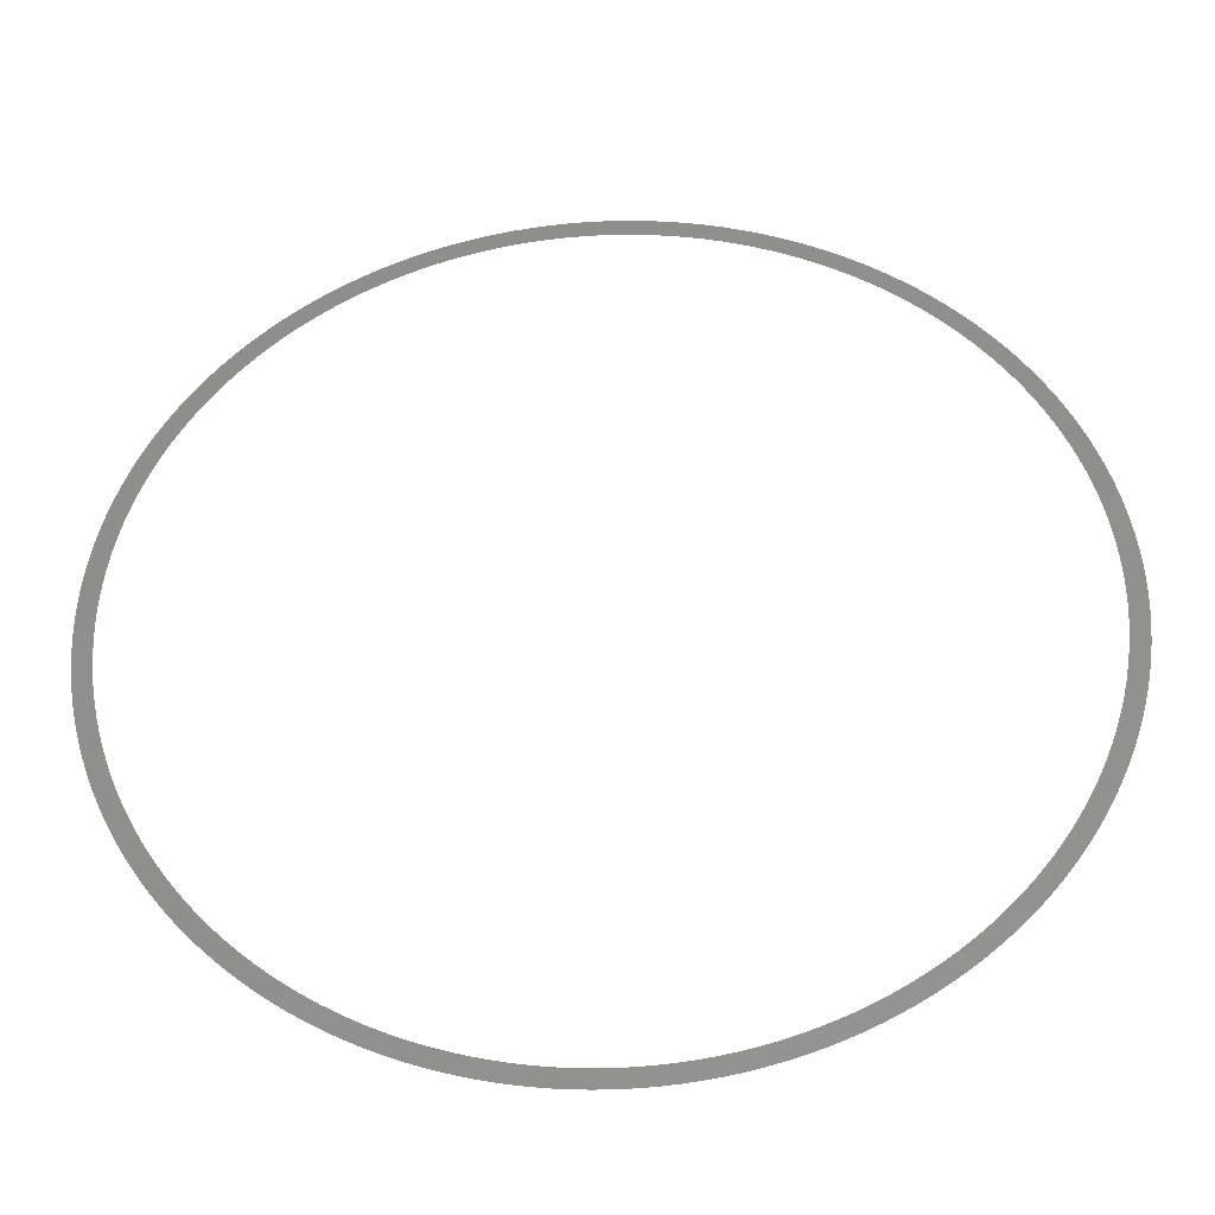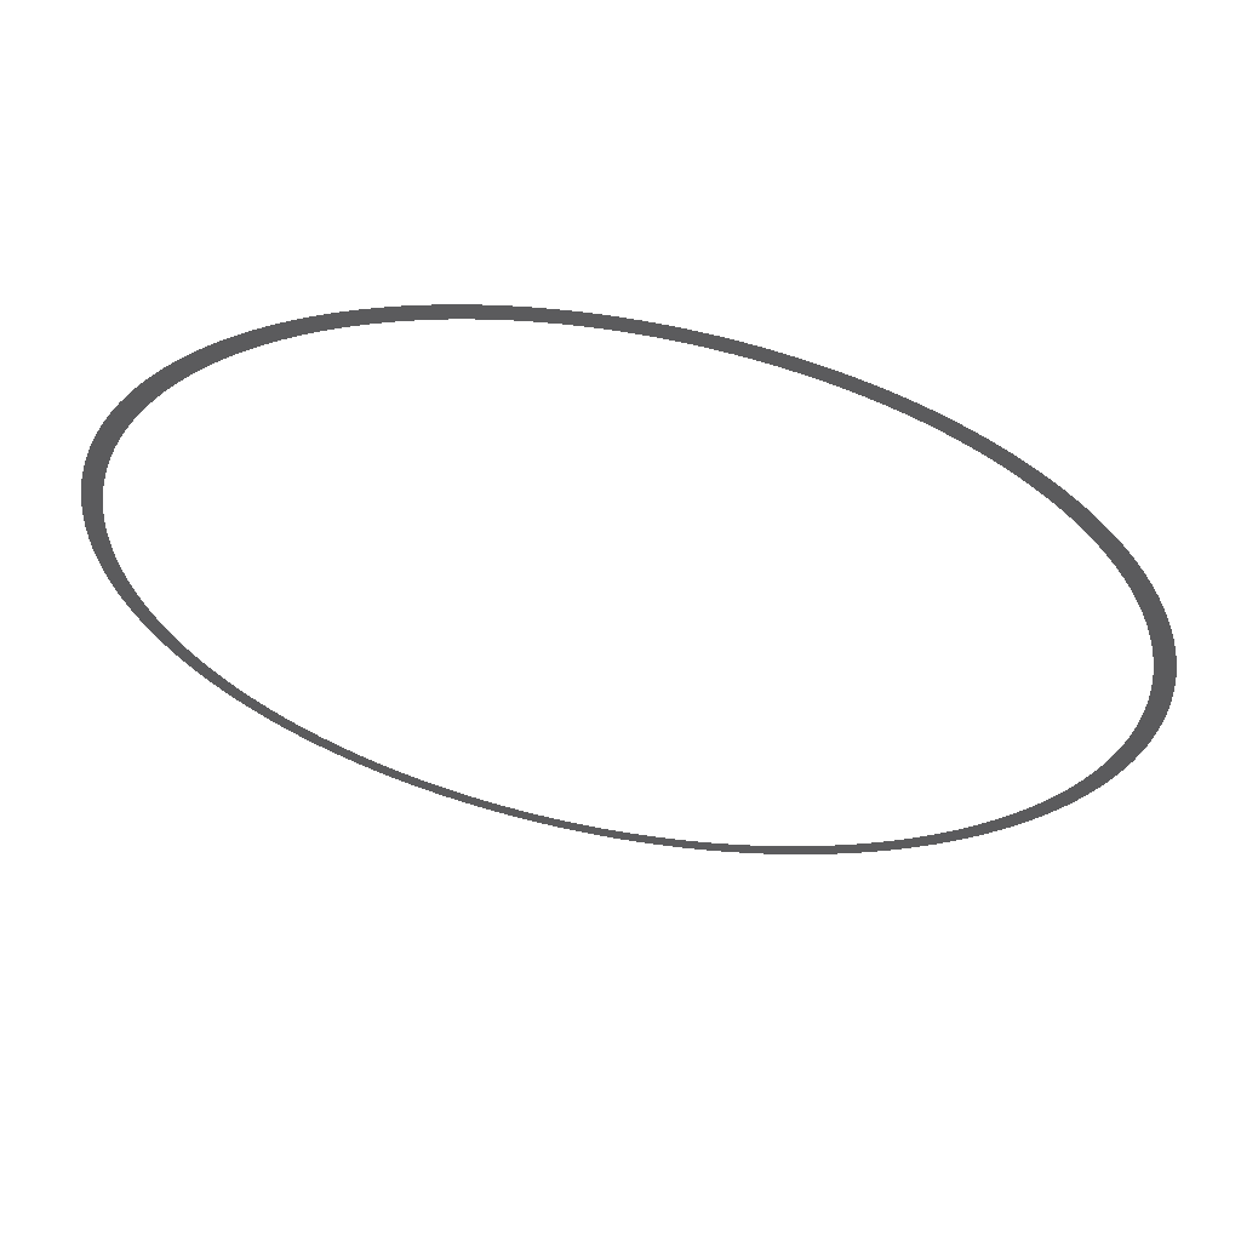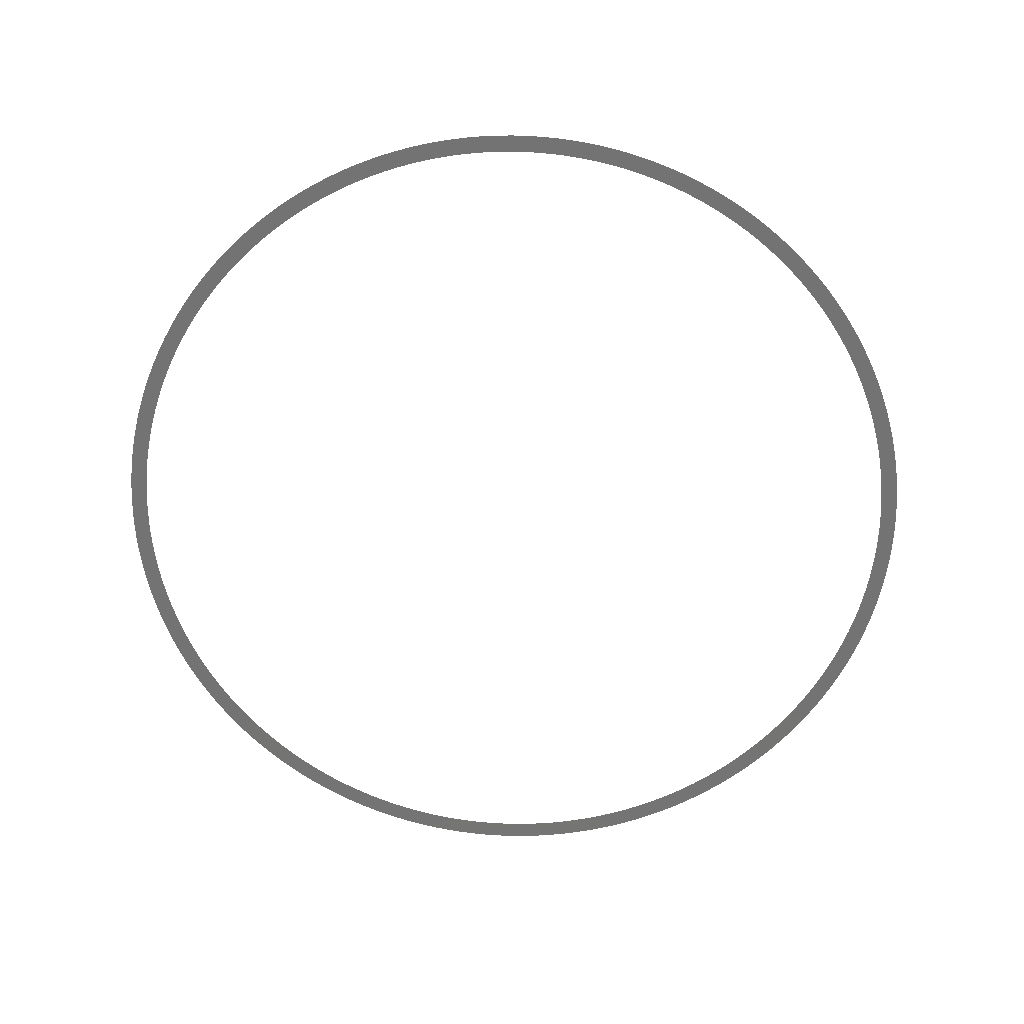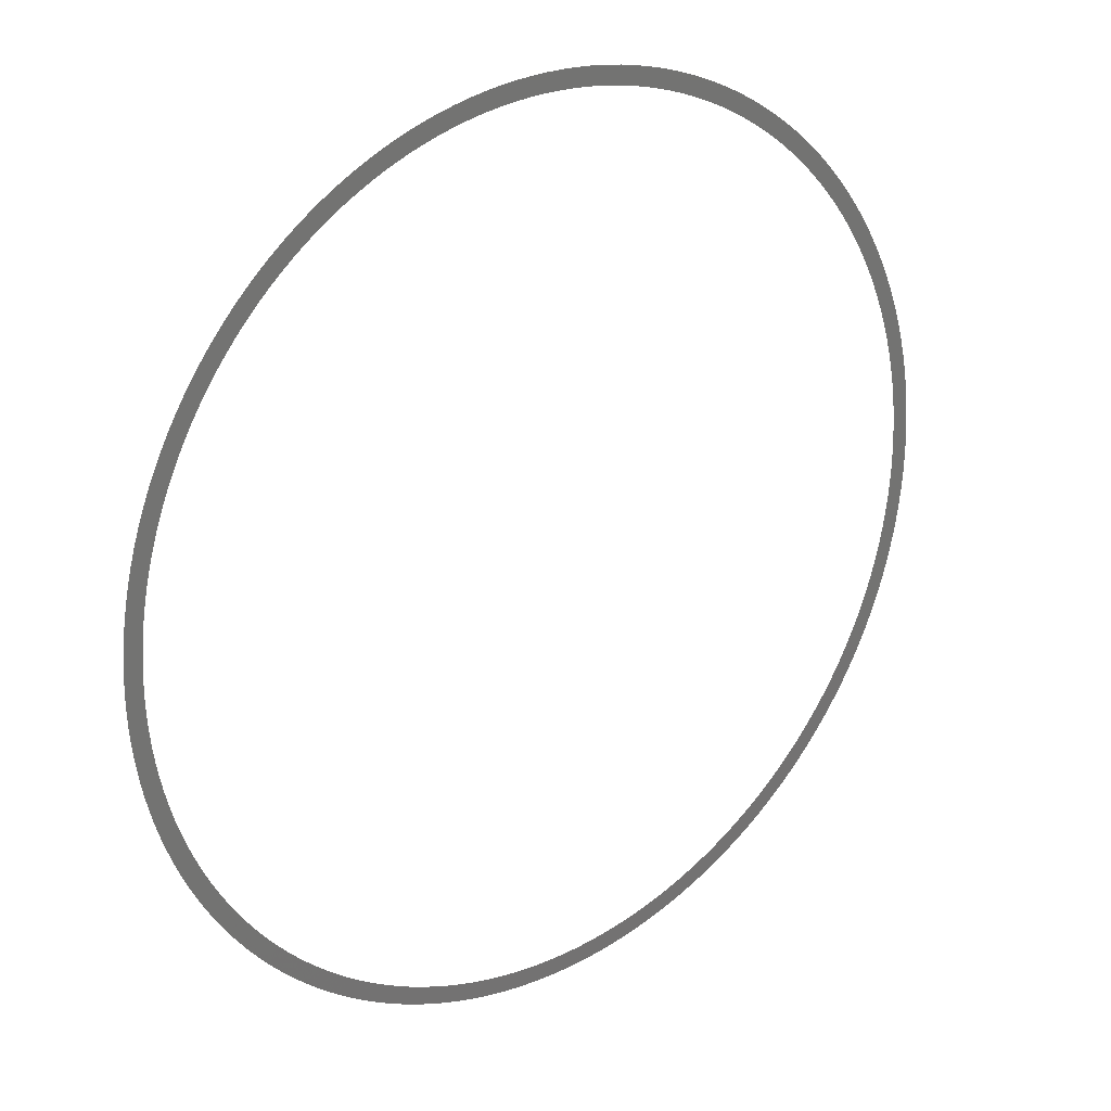
<metadata>
{"format":"stl","ext":"stl","renderer":"f3d","projection":"perspective","resolution":1024,"background":"white","views":[{"elev":-29.3,"azim":175.2,"up":"+Y"},{"elev":70.3,"azim":-177.3,"up":"+Y"},{"elev":-55.1,"azim":146.5,"up":"+Z"},{"elev":14.2,"azim":-46.2,"up":"+Y"}]}
</metadata>
<code>
# stl→obj: 346 verts, 346 faces
v -311.4 644.9 -313.9
v -312 646 -313.8
v -312.8 645.2 -314
v -312.1 644.2 -314.1
v -313.5 644.5 -314.2
v -310.6 645.6 -313.7
v -311.2 646.7 -313.6
v -312.8 643.4 -314.3
v -314.3 643.7 -314.4
v -309.8 646.3 -313.5
v -310.4 647.4 -313.4
v -313.5 642.6 -314.5
v -315 642.8 -314.6
v -309 647 -313.3
v -309.5 648.1 -313.2
v -314.2 641.8 -314.7
v -315.6 642 -314.8
v -308.1 647.6 -313.1
v -308.6 648.7 -313
v -314.8 641 -314.9
v -316.3 641.1 -315
v -307.2 648.2 -312.9
v -307.7 649.3 -312.8
v -315.4 640.1 -315.1
v -316.9 640.2 -315.2
v -306.3 648.7 -312.7
v -306.8 649.9 -312.6
v -316 639.2 -315.3
v -317.4 639.2 -315.4
v -305.4 649.2 -312.5
v -305.9 650.4 -312.4
v -316.5 638.3 -315.4
v -317.9 638.3 -315.6
v -304.5 649.7 -312.3
v -304.9 650.9 -312.2
v -317 637.4 -315.6
v -318.4 637.3 -315.8
v -303.5 650.2 -312.1
v -303.9 651.3 -312
v -317.5 636.5 -315.8
v -318.9 636.4 -316
v -302.6 650.6 -311.9
v -302.9 651.8 -311.8
v -317.9 635.5 -316
v -319.3 635.4 -316.2
v -301.6 651 -311.7
v -301.9 652.1 -311.6
v -318.3 634.5 -316.2
v -319.7 634.3 -316.4
v -300.6 651.3 -311.5
v -300.9 652.5 -311.4
v -318.7 633.5 -316.4
v -320.1 633.3 -316.6
v -299.6 651.6 -311.4
v -299.8 652.8 -311.2
v -319 632.5 -316.6
v -320.4 632.3 -316.8
v -298.6 651.9 -311.2
v -298.8 653.1 -311.1
v -319.3 631.5 -316.8
v -320.6 631.2 -317
v -297.5 652.1 -311
v -297.7 653.3 -310.9
v -319.6 630.5 -316.9
v -320.9 630.2 -317.1
v -296.5 652.3 -310.9
v -296.6 653.5 -310.7
v -319.8 629.4 -317.1
v -321.1 629.1 -317.3
v -295.4 652.5 -310.7
v -295.6 653.7 -310.6
v -320 628.4 -317.3
v -321.2 628 -317.5
v -294.4 652.6 -310.5
v -294.5 653.8 -310.4
v -320.1 627.3 -317.4
v -321.3 626.9 -317.7
v -293.3 652.7 -310.4
v -293.4 653.9 -310.2
v -320.2 626.3 -317.6
v -321.4 625.8 -317.8
v -292.3 652.7 -310.2
v -292.3 653.9 -310.1
v -320.2 625.2 -317.7
v -321.5 624.7 -318
v -291.2 652.7 -310.1
v -290.1 653.9 -309.8
v -291.2 653.9 -309.9
v -320.3 624.2 -317.9
v -321.5 623.7 -318.1
v -290.1 652.7 -310
v -289 653.8 -309.7
v -320.2 623.1 -318
v -321.4 622.6 -318.3
v -289.1 652.6 -309.8
v -320.2 622.1 -318.2
v -321.3 621.5 -318.4
v -287.9 653.7 -309.5
v -288 652.5 -309.7
v -320.1 621 -318.3
v -321.2 620.4 -318.5
v -286.8 653.5 -309.4
v -320 619.9 -318.4
v -321.1 619.3 -318.7
v -287 652.3 -309.6
v -285.8 653.3 -309.3
v -319.8 618.9 -318.5
v -320.9 618.2 -318.8
v -285.9 652.1 -309.5
v -284.7 653.1 -309.2
v -319.6 617.8 -318.7
v -320.6 617.1 -318.9
v -284.9 651.9 -309.4
v -283.6 652.8 -309.1
v -319.3 616.8 -318.8
v -320.4 616.1 -319
v -283.9 651.6 -309.3
v -282.6 652.5 -309
v -319 615.8 -318.9
v -320.1 615 -319.1
v -282.8 651.3 -309.2
v -281.5 652.1 -308.9
v -318.7 614.8 -319
v -319.7 614 -319.2
v -281.8 651 -309.1
v -280.5 651.8 -308.8
v -318.3 613.8 -319.1
v -319.3 613 -319.3
v -280.8 650.6 -309
v -279.5 651.3 -308.7
v -317.9 612.8 -319.1
v -318.9 611.9 -319.4
v -279.8 650.2 -308.9
v -278.5 650.9 -308.7
v -317.5 611.8 -319.2
v -318.4 610.9 -319.5
v -278.9 649.7 -308.9
v -277.5 650.4 -308.6
v -317 610.8 -319.3
v -317.9 610 -319.5
v -277.9 649.2 -308.8
v -276.5 649.9 -308.5
v -316.5 609.9 -319.3
v -277 648.7 -308.8
v -317.4 609 -319.6
v -275.6 649.3 -308.5
v -316 609 -319.4
v -276.1 648.2 -308.7
v -316.9 608.1 -319.6
v -274.7 648.7 -308.5
v -315.4 608.1 -319.5
v -275.2 647.6 -308.7
v -316.3 607.1 -319.7
v -273.8 648.1 -308.4
v -314.8 607.2 -319.5
v -274.3 647 -308.6
v -315.6 606.2 -319.7
v -272.9 647.4 -308.4
v -314.2 606.3 -319.5
v -273.4 646.3 -308.6
v -315 605.3 -319.8
v -272 646.7 -308.4
v -313.5 605.5 -319.6
v -272.6 645.6 -308.6
v -314.3 604.5 -319.8
v -271.2 646 -308.4
v -312.8 604.7 -319.6
v -271.8 644.9 -308.6
v -313.5 603.7 -319.8
v -270.4 645.2 -308.4
v -312.1 603.9 -319.6
v -271 644.2 -308.6
v -312.8 602.8 -319.8
v -269.6 644.5 -308.4
v -311.4 603.1 -319.6
v -270.3 643.4 -308.6
v -312 602.1 -319.8
v -268.9 643.7 -308.4
v -310.6 602.4 -319.6
v -269.6 642.6 -308.6
v -311.2 601.3 -319.8
v -268.1 642.8 -308.4
v -309.8 601.7 -319.6
v -268.9 641.8 -308.6
v -310.4 600.6 -319.8
v -267.4 642 -308.4
v -309 601 -319.6
v -268.2 641 -308.7
v -309.5 599.9 -319.8
v -266.8 641.1 -308.4
v -308.1 600.3 -319.5
v -267.6 640.1 -308.7
v -308.6 599.2 -319.8
v -266.1 640.2 -308.5
v -307.2 599.7 -319.5
v -267 639.2 -308.7
v -307.7 598.6 -319.7
v -265.6 639.3 -308.5
v -306.3 599.1 -319.5
v -266.4 638.3 -308.8
v -306.8 598 -319.7
v -265 638.3 -308.6
v -305.4 598.6 -319.4
v -265.9 637.4 -308.8
v -305.9 597.5 -319.6
v -304.5 598.1 -319.4
v -264.5 637.3 -308.7
v -265.4 636.5 -308.9
v -304.9 596.9 -319.6
v -303.5 597.6 -319.3
v -264 636.4 -308.7
v -264.9 635.5 -309
v -303.9 596.4 -319.5
v -302.6 597.1 -319.2
v -263.5 635.4 -308.8
v -264.5 634.5 -309
v -302.9 596 -319.4
v -301.6 596.7 -319.2
v -263.1 634.3 -308.9
v -264.1 633.5 -309.1
v -301.9 595.6 -319.4
v -300.6 596.3 -319.1
v -262.7 633.3 -309
v -263.7 632.5 -309.2
v -300.9 595.2 -319.3
v -299.6 596 -319
v -262.3 632.3 -309.1
v -263.4 631.5 -309.3
v -299.8 594.8 -319.2
v -298.6 595.7 -318.9
v -262 631.2 -309.2
v -263.1 630.5 -309.4
v -298.8 594.5 -319.1
v -297.5 595.4 -318.8
v -261.8 630.2 -309.3
v -262.8 629.5 -309.5
v -297.7 594.2 -319
v -296.5 595.2 -318.7
v -261.5 629.1 -309.4
v -262.6 628.4 -309.6
v -296.6 594 -318.9
v -295.4 595 -318.6
v -261.3 628 -309.5
v -262.5 627.4 -309.8
v -295.6 593.8 -318.8
v -294.4 594.8 -318.5
v -261.2 626.9 -309.6
v -262.3 626.3 -309.9
v -294.5 593.6 -318.6
v -293.3 594.7 -318.3
v -261.1 625.8 -309.8
v -262.2 625.3 -310
v -293.4 593.5 -318.5
v -292.3 594.7 -318.2
v -261 624.8 -309.9
v -262.2 624.2 -310.2
v -292.3 593.4 -318.4
v -291.2 594.6 -318.1
v -260.9 623.7 -310.1
v -262.1 623.1 -310.3
v -291.2 593.4 -318.2
v -260.9 622.6 -310.2
v -262.2 622.1 -310.4
v -290.1 593.4 -318.1
v -290.1 594.6 -317.9
v -261 621.5 -310.4
v -262.2 621 -310.6
v -289 593.4 -317.9
v -289.1 594.7 -317.8
v -261.1 620.4 -310.5
v -262.3 620 -310.8
v -287.9 593.5 -317.8
v -288 594.7 -317.6
v -261.2 619.3 -310.7
v -262.5 618.9 -310.9
v -286.8 593.6 -317.6
v -287 594.8 -317.5
v -261.3 618.2 -310.9
v -262.6 617.9 -311.1
v -285.8 593.8 -317.5
v -285.9 595 -317.3
v -261.5 617.2 -311
v -262.8 616.8 -311.3
v -284.7 594 -317.3
v -284.9 595.2 -317.2
v -261.8 616.1 -311.2
v -263.1 615.8 -311.4
v -283.6 594.2 -317.1
v -283.9 595.4 -317
v -262 615 -311.4
v -263.4 614.8 -311.6
v -282.6 594.5 -316.9
v -282.8 595.7 -316.8
v -262.3 614 -311.6
v -263.7 613.8 -311.8
v -281.5 594.8 -316.8
v -281.8 596 -316.6
v -262.7 613 -311.8
v -264.1 612.8 -312
v -280.5 595.2 -316.6
v -280.8 596.3 -316.5
v -263.1 612 -312
v -264.5 611.8 -312.2
v -279.5 595.6 -316.4
v -279.8 596.7 -316.3
v -263.5 611 -312.1
v -264.9 610.9 -312.3
v -278.5 596 -316.2
v -278.9 597.1 -316.1
v -264 610 -312.3
v -265.4 609.9 -312.5
v -277.5 596.4 -316
v -277.9 597.6 -315.9
v -264.5 609 -312.5
v -265.9 609 -312.7
v -276.5 596.9 -315.8
v -277 598.1 -315.7
v -265 608.1 -312.7
v -266.4 608.1 -312.9
v -275.6 597.5 -315.6
v -276.1 598.6 -315.5
v -265.6 607.1 -312.9
v -267 607.2 -313.1
v -274.7 598 -315.4
v -275.2 599.1 -315.3
v -266.1 606.2 -313.1
v -267.6 606.3 -313.3
v -273.8 598.6 -315.2
v -274.3 599.7 -315.1
v -266.8 605.4 -313.4
v -268.2 605.5 -313.5
v -272.9 599.2 -315
v -273.4 600.4 -314.9
v -267.4 604.5 -313.6
v -268.9 604.7 -313.7
v -272 599.9 -314.8
v -272.6 601 -314.7
v -268.1 603.7 -313.8
v -269.6 603.9 -313.9
v -271.2 600.6 -314.6
v -271.8 601.7 -314.5
v -268.9 602.9 -314
v -270.3 603.1 -314.1
v -270.4 601.3 -314.4
v -271 602.4 -314.3
v -269.6 602.1 -314.2
f 1 2 3
f 4 3 5
f 4 1 3
f 6 7 2
f 6 2 1
f 8 5 9
f 8 4 5
f 10 11 7
f 10 7 6
f 12 9 13
f 12 8 9
f 14 15 11
f 14 11 10
f 16 13 17
f 16 12 13
f 18 19 15
f 18 15 14
f 20 17 21
f 20 16 17
f 22 23 19
f 22 19 18
f 24 21 25
f 24 20 21
f 26 23 22
f 26 27 23
f 28 24 25
f 28 25 29
f 30 27 26
f 30 31 27
f 32 28 29
f 32 29 33
f 34 31 30
f 34 35 31
f 36 33 37
f 36 32 33
f 38 35 34
f 38 39 35
f 40 36 37
f 40 37 41
f 42 39 38
f 42 43 39
f 44 40 41
f 44 41 45
f 46 43 42
f 46 47 43
f 48 45 49
f 48 44 45
f 50 47 46
f 50 51 47
f 52 48 49
f 52 49 53
f 54 51 50
f 54 55 51
f 56 52 53
f 56 53 57
f 58 55 54
f 58 59 55
f 60 56 57
f 60 57 61
f 62 63 59
f 62 59 58
f 64 61 65
f 64 60 61
f 66 67 63
f 66 63 62
f 68 65 69
f 68 64 65
f 70 71 67
f 70 67 66
f 72 69 73
f 72 68 69
f 74 71 70
f 74 75 71
f 76 73 77
f 76 72 73
f 78 75 74
f 78 79 75
f 80 77 81
f 80 76 77
f 82 83 79
f 82 79 78
f 84 81 85
f 84 80 81
f 86 87 88
f 86 83 82
f 86 88 83
f 89 84 85
f 89 85 90
f 91 92 87
f 91 87 86
f 93 89 90
f 93 90 94
f 95 92 91
f 96 93 94
f 96 94 97
f 98 92 95
f 99 98 95
f 100 97 101
f 100 96 97
f 102 98 99
f 103 101 104
f 103 100 101
f 105 102 99
f 106 102 105
f 107 104 108
f 107 103 104
f 109 106 105
f 110 106 109
f 111 107 108
f 111 108 112
f 113 110 109
f 114 110 113
f 115 112 116
f 115 111 112
f 117 114 113
f 118 114 117
f 119 116 120
f 119 115 116
f 121 118 117
f 122 118 121
f 123 120 124
f 123 119 120
f 125 122 121
f 126 122 125
f 127 123 124
f 127 124 128
f 129 126 125
f 130 126 129
f 131 128 132
f 131 127 128
f 133 130 129
f 134 130 133
f 135 132 136
f 135 131 132
f 137 134 133
f 138 134 137
f 139 135 136
f 139 136 140
f 141 138 137
f 142 138 141
f 143 139 140
f 144 142 141
f 145 143 140
f 146 142 144
f 147 143 145
f 148 146 144
f 149 147 145
f 150 146 148
f 151 147 149
f 152 150 148
f 153 151 149
f 154 150 152
f 155 151 153
f 156 154 152
f 157 155 153
f 158 154 156
f 159 155 157
f 160 158 156
f 161 159 157
f 162 158 160
f 163 159 161
f 164 162 160
f 165 163 161
f 166 162 164
f 167 163 165
f 168 166 164
f 169 167 165
f 170 166 168
f 171 167 169
f 172 170 168
f 173 171 169
f 174 170 172
f 175 171 173
f 176 174 172
f 177 175 173
f 178 174 176
f 179 175 177
f 180 178 176
f 181 179 177
f 182 178 180
f 183 179 181
f 184 182 180
f 185 183 181
f 186 182 184
f 187 183 185
f 188 186 184
f 189 187 185
f 190 186 188
f 191 187 189
f 192 190 188
f 193 191 189
f 194 190 192
f 195 191 193
f 196 194 192
f 197 195 193
f 198 194 196
f 199 195 197
f 200 198 196
f 201 199 197
f 202 198 200
f 203 199 201
f 204 202 200
f 205 203 201
f 206 203 205
f 207 204 208
f 207 202 204
f 209 206 205
f 210 206 209
f 211 208 212
f 211 207 208
f 213 210 209
f 214 210 213
f 215 212 216
f 215 211 212
f 217 214 213
f 218 214 217
f 219 216 220
f 219 215 216
f 221 218 217
f 222 218 221
f 223 220 224
f 223 219 220
f 225 222 221
f 226 222 225
f 227 224 228
f 227 223 224
f 229 226 225
f 230 226 229
f 231 228 232
f 231 227 228
f 233 230 229
f 234 230 233
f 235 231 232
f 235 232 236
f 237 234 233
f 238 234 237
f 239 236 240
f 239 235 236
f 241 238 237
f 242 238 241
f 243 240 244
f 243 239 240
f 245 242 241
f 246 242 245
f 247 244 248
f 247 243 244
f 249 246 245
f 250 246 249
f 251 248 252
f 251 247 248
f 253 250 249
f 253 254 250
f 255 252 256
f 255 251 252
f 257 254 253
f 257 258 254
f 259 256 260
f 259 255 256
f 261 258 257
f 262 260 263
f 262 259 260
f 264 265 258
f 264 258 261
f 266 263 267
f 266 262 263
f 268 269 265
f 268 265 264
f 270 267 271
f 270 266 267
f 272 273 269
f 272 269 268
f 274 271 275
f 274 270 271
f 276 277 273
f 276 273 272
f 278 275 279
f 278 274 275
f 280 281 277
f 280 277 276
f 282 279 283
f 282 278 279
f 284 281 280
f 284 285 281
f 286 282 283
f 286 283 287
f 288 285 284
f 288 289 285
f 290 286 287
f 290 287 291
f 292 289 288
f 292 293 289
f 294 291 295
f 294 290 291
f 296 293 292
f 296 297 293
f 298 295 299
f 298 294 295
f 300 297 296
f 300 301 297
f 302 298 299
f 302 299 303
f 304 305 301
f 304 301 300
f 306 303 307
f 306 302 303
f 308 309 305
f 308 305 304
f 310 307 311
f 310 306 307
f 312 309 308
f 312 313 309
f 314 311 315
f 314 310 311
f 316 317 313
f 316 313 312
f 318 315 319
f 318 314 315
f 320 317 316
f 320 321 317
f 322 319 323
f 322 318 319
f 324 321 320
f 324 325 321
f 326 323 327
f 326 322 323
f 328 325 324
f 328 329 325
f 330 326 327
f 330 327 331
f 332 329 328
f 332 333 329
f 334 330 331
f 334 331 335
f 336 333 332
f 336 337 333
f 338 335 339
f 338 334 335
f 340 337 336
f 340 341 337
f 342 338 339
f 342 339 343
f 344 341 340
f 344 345 341
f 346 342 343
f 346 345 344
f 346 343 345

</code>
